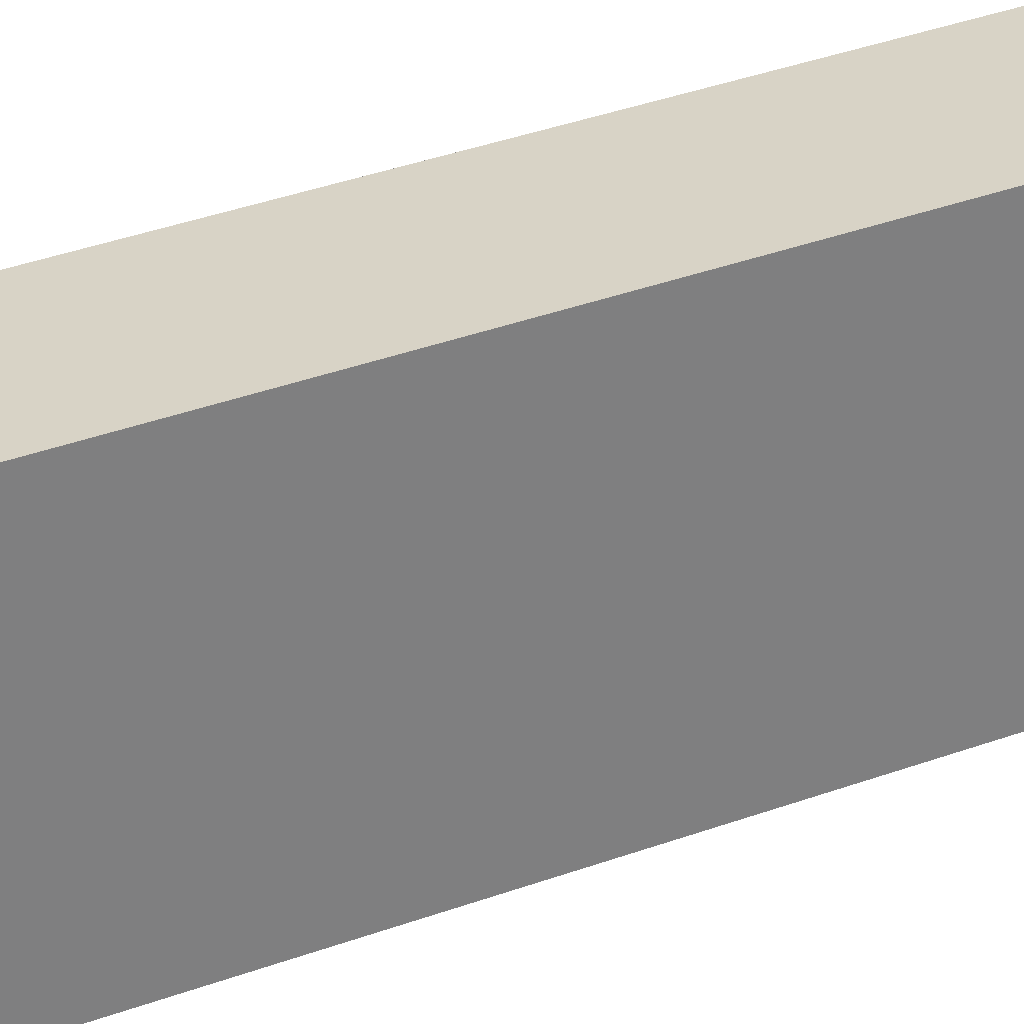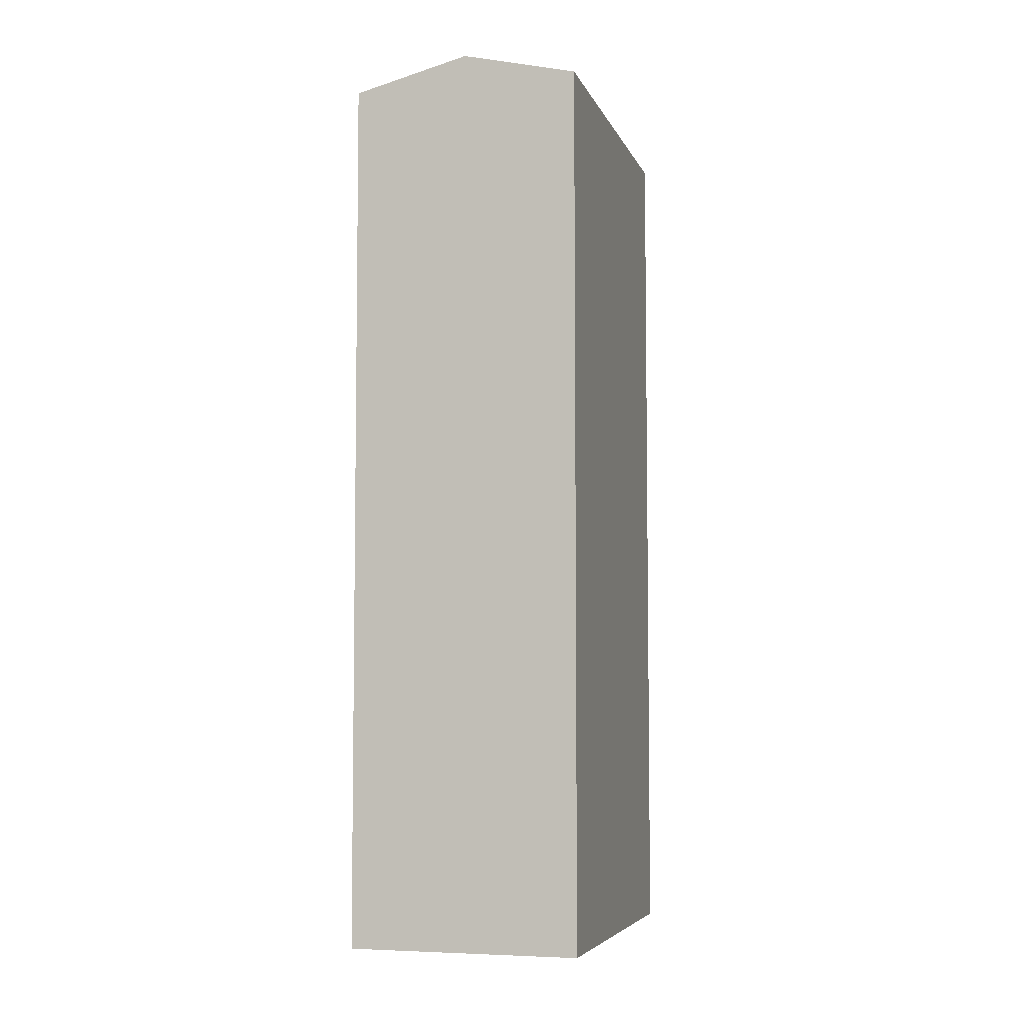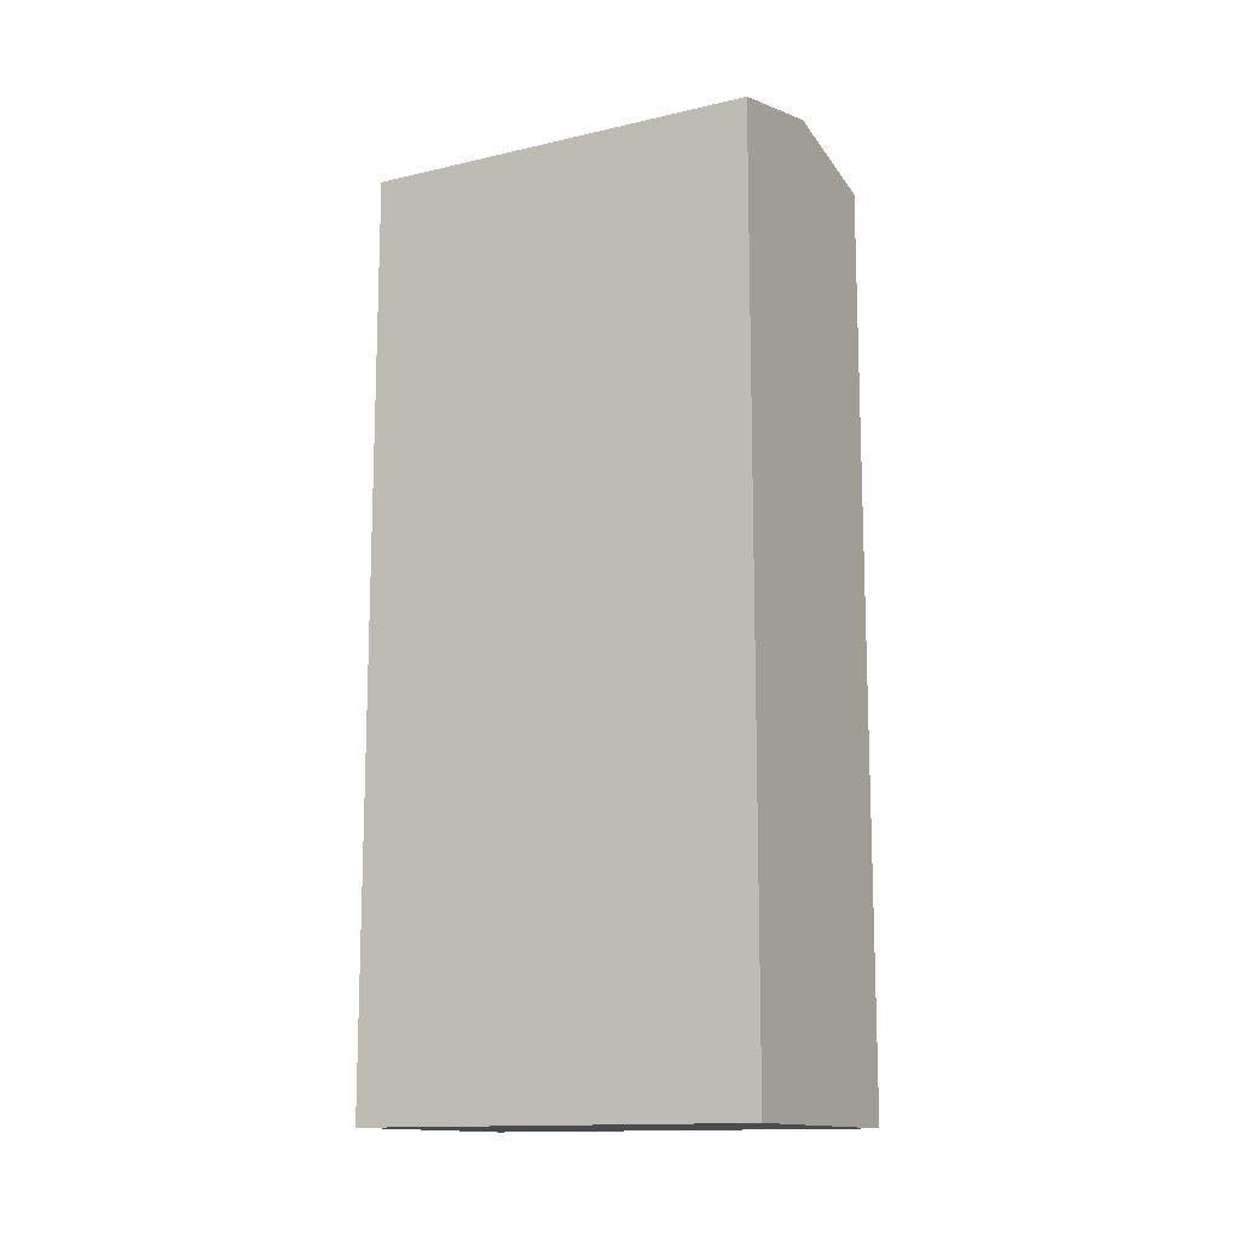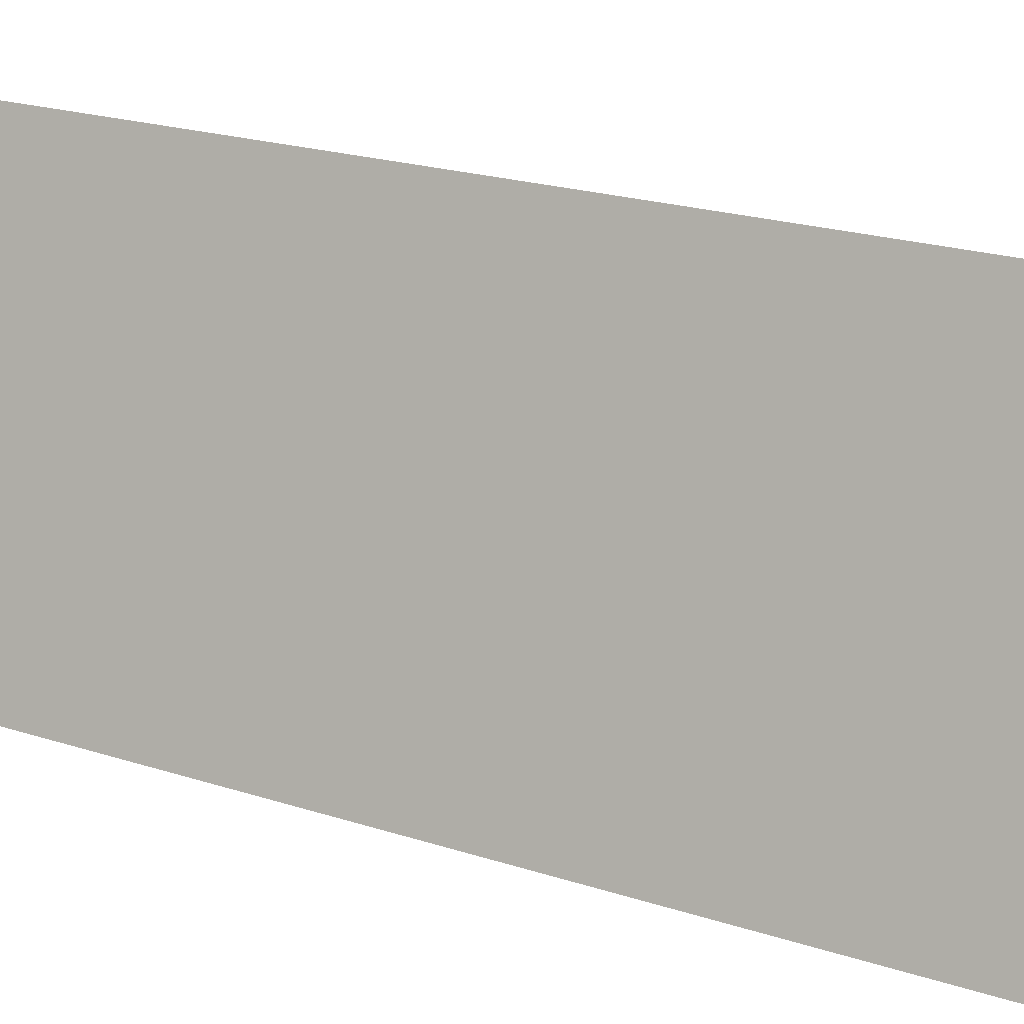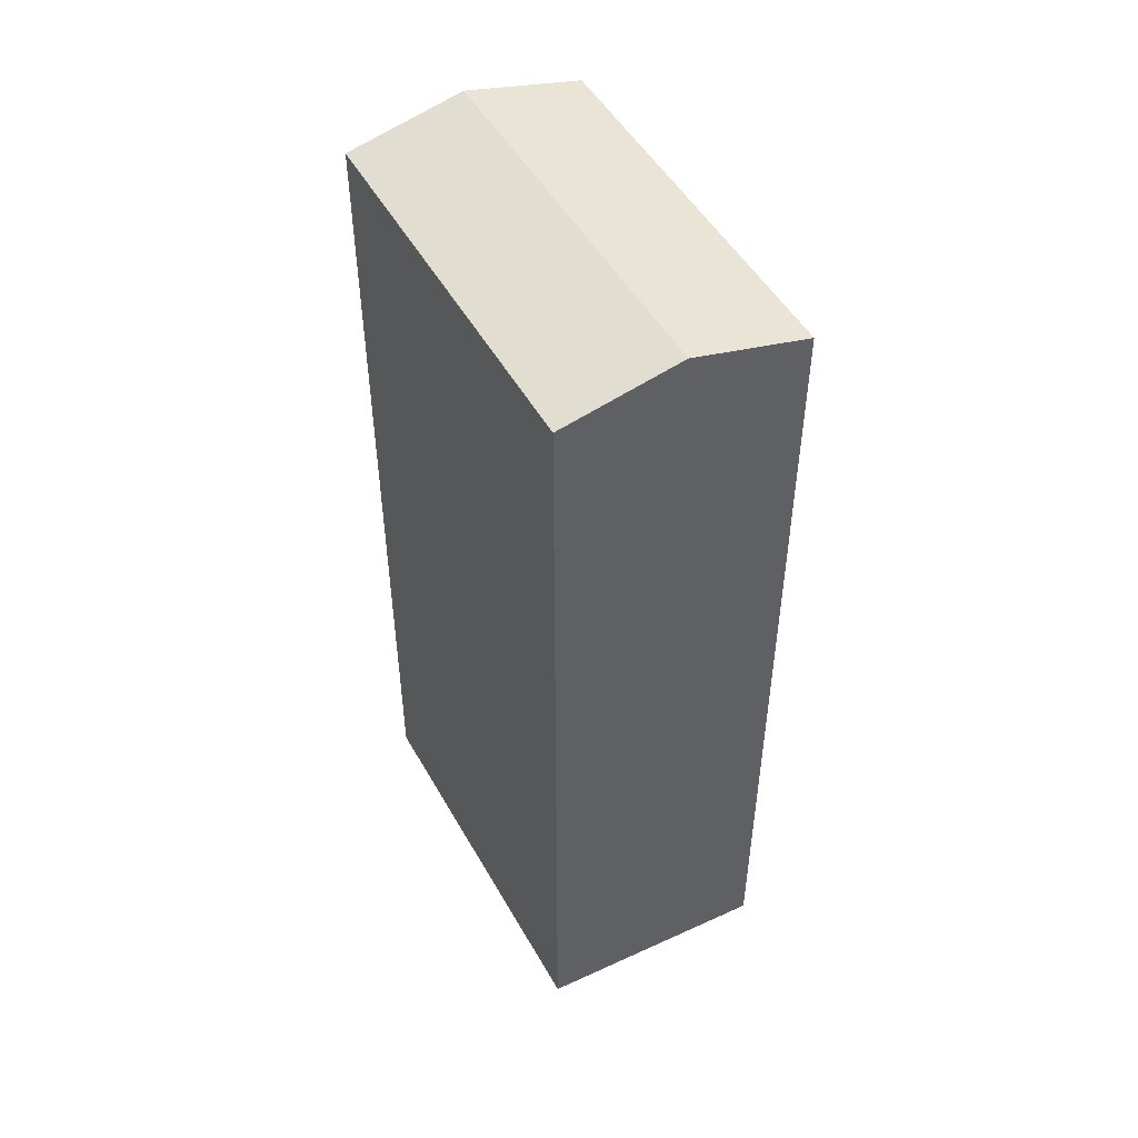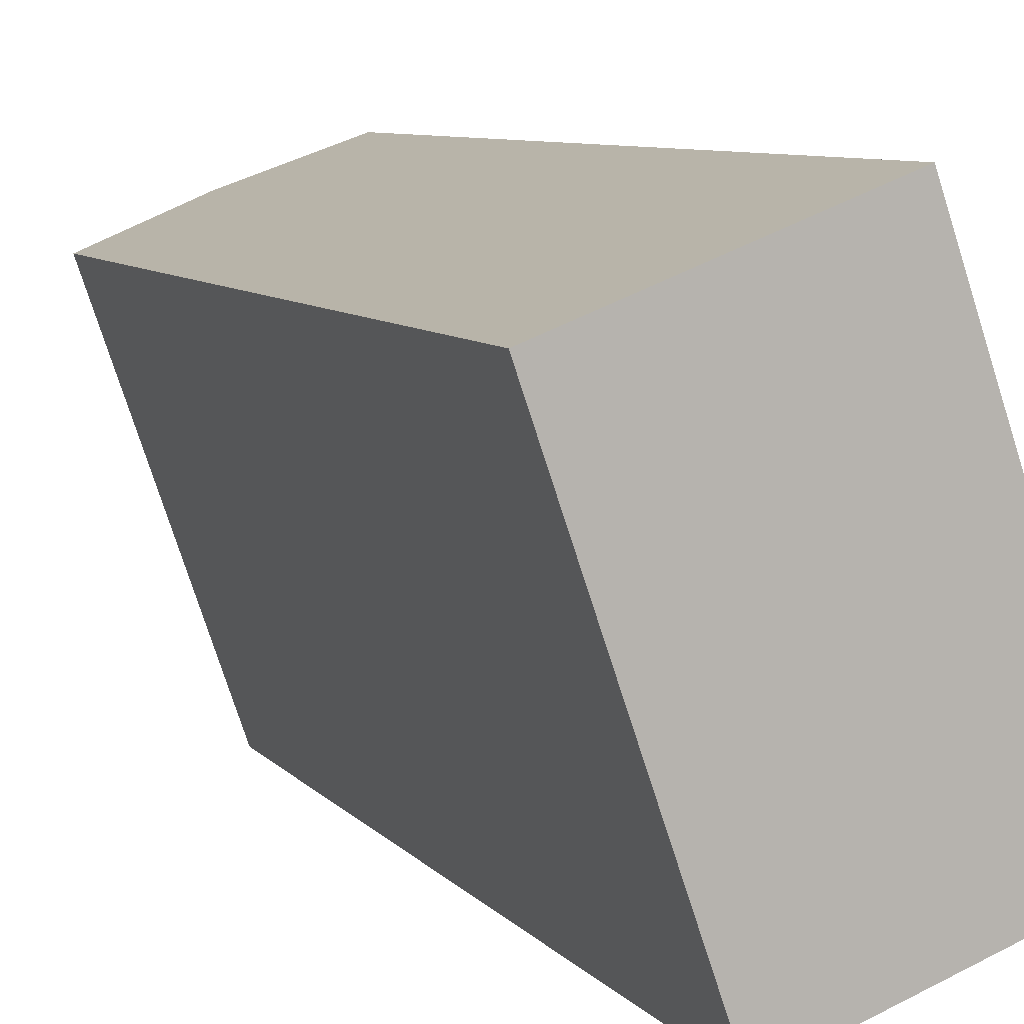
<metadata>
{"format":"obj","ext":"obj","renderer":"f3d","projection":"perspective","resolution":1024,"background":"white","views":[{"elev":50.2,"azim":69.7,"up":"+Z"},{"elev":-5.6,"azim":-3.9,"up":"+Y"},{"elev":-13.9,"azim":-81.5,"up":"+Y"},{"elev":20.1,"azim":121.6,"up":"+Z"},{"elev":50.1,"azim":-47.6,"up":"+Y"},{"elev":7.4,"azim":-20.4,"up":"+Z"}]}
</metadata>
<code>
v  3.973 10.25 -3.253
v  1.276 10.58 0.488
v  2.543 10.25 0.972
v  2.706 10.58 -3.736
v  0 10.25 6.276e-16
v  1.455 10.26 -4.212
v  1.455 2.579e-16 -4.212
v  0 0 0
v  2.543 -5.952e-17 0.972
v  1.276 -2.988e-17 0.488
v  3.973 1.992e-16 -3.253
v  2.706 2.288e-16 -3.736
g defaultobject
f 1 2 3
f 2 1 4
f 5 4 6
f 4 5 2
f 7 5 6
f 5 7 8
f 5 3 2
f 3 5 8
f 3 8 9
f 9 8 10
f 9 1 3
f 1 9 11
f 1 6 4
f 6 1 7
f 7 1 12
f 12 1 11
f 10 11 9
f 11 10 8
f 11 8 7
f 11 7 12

</code>
